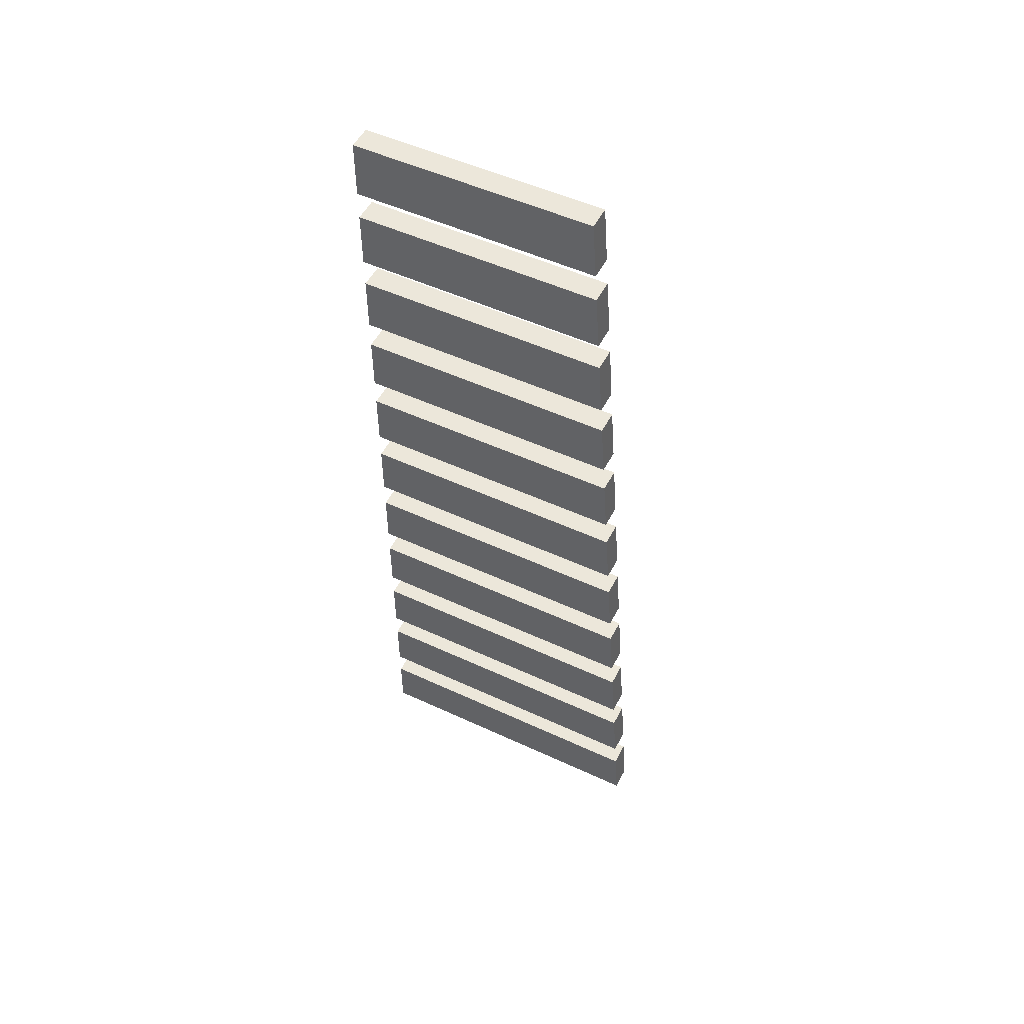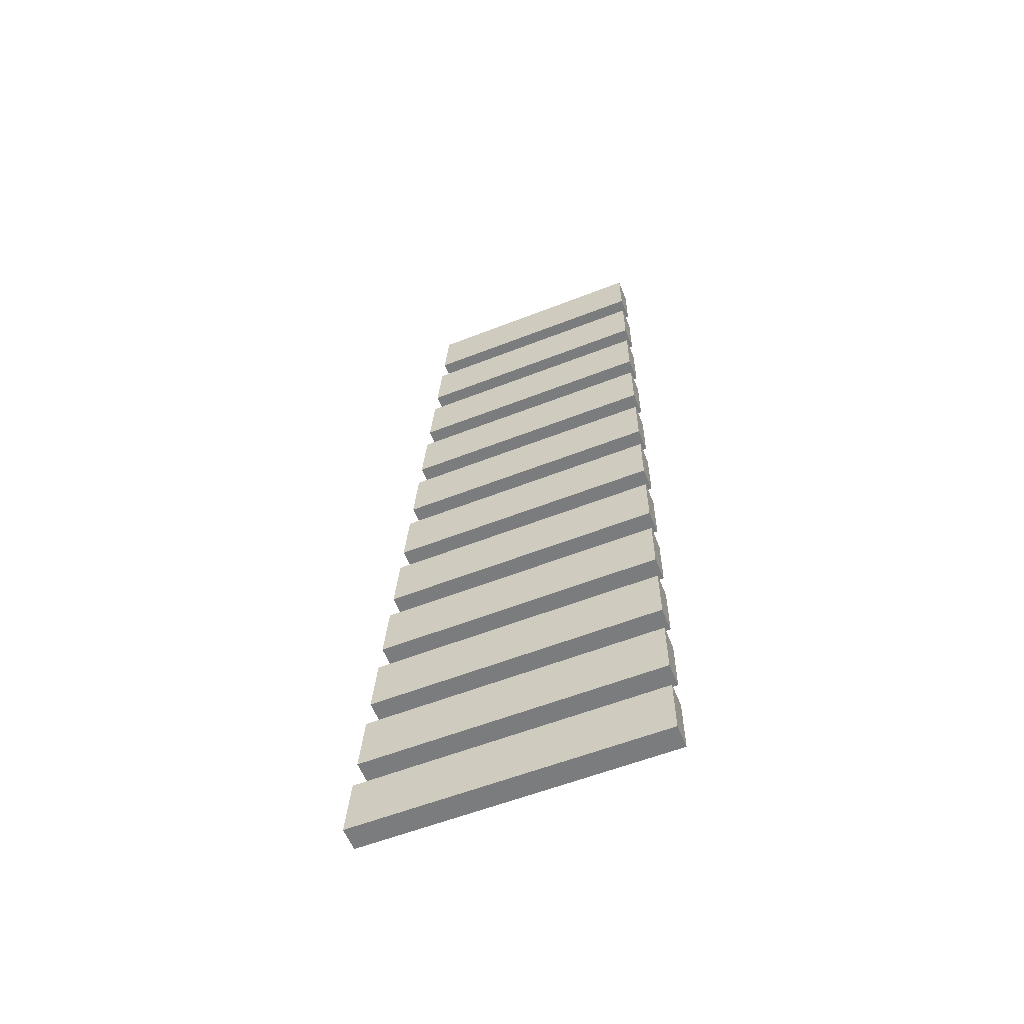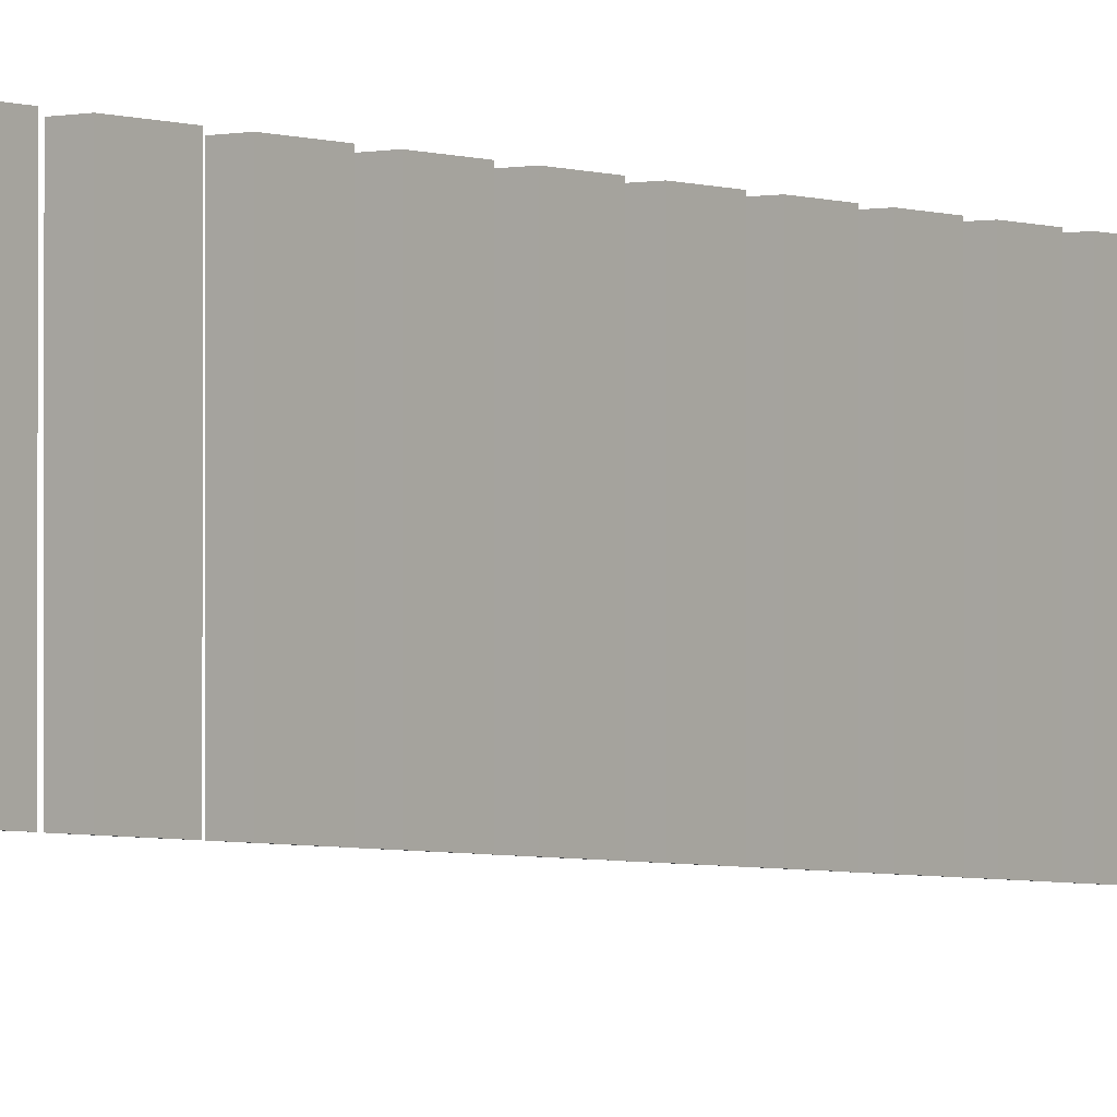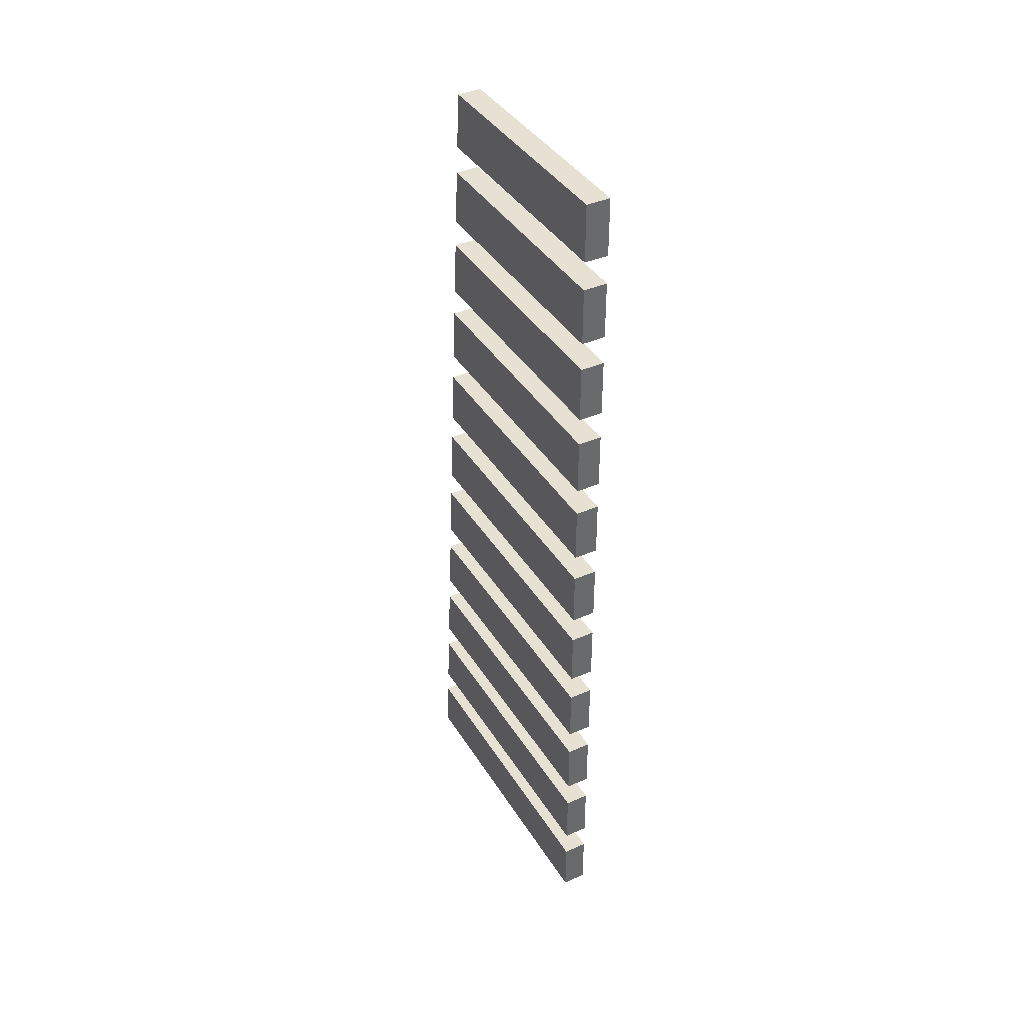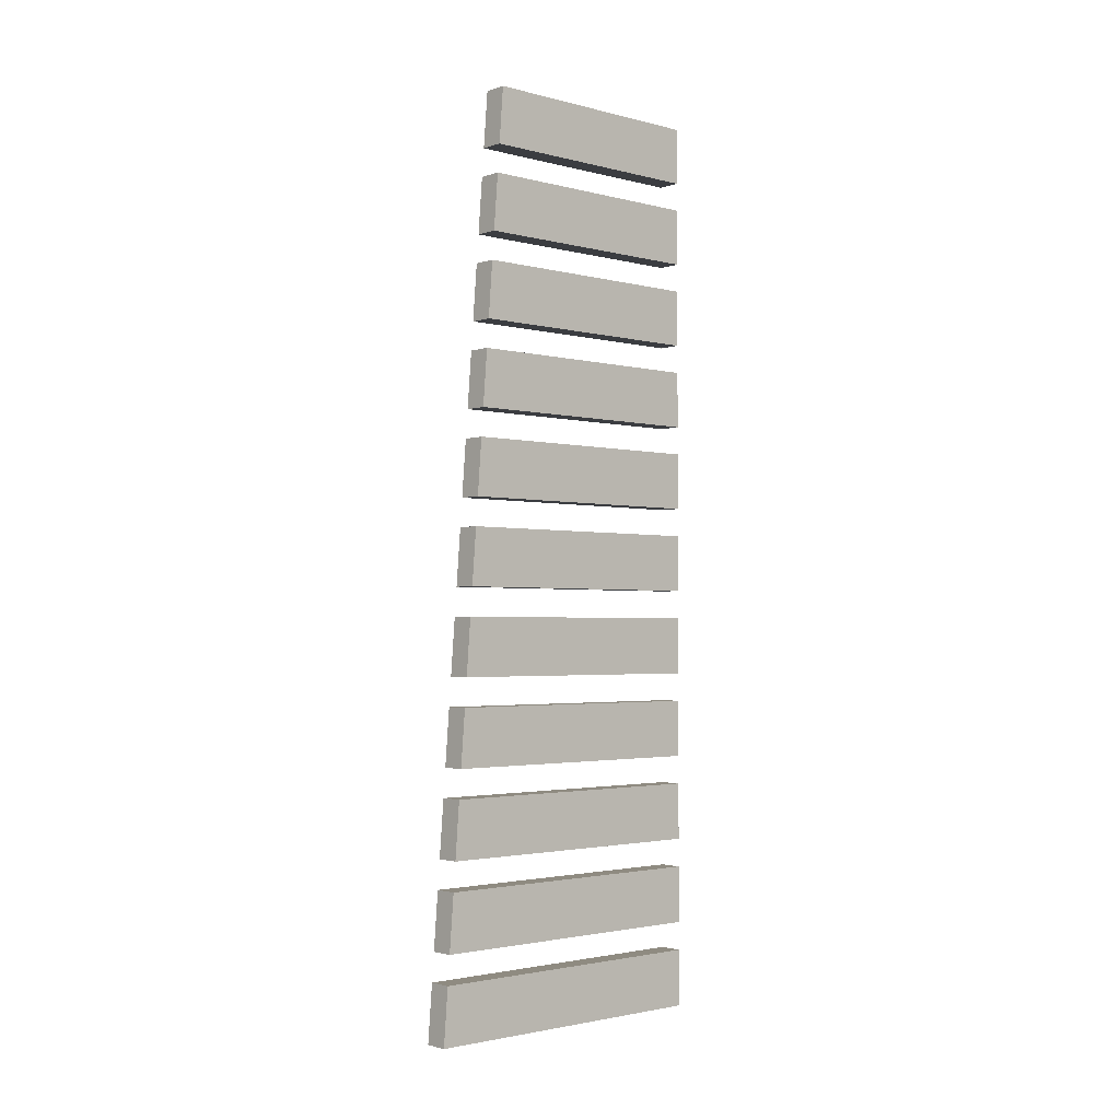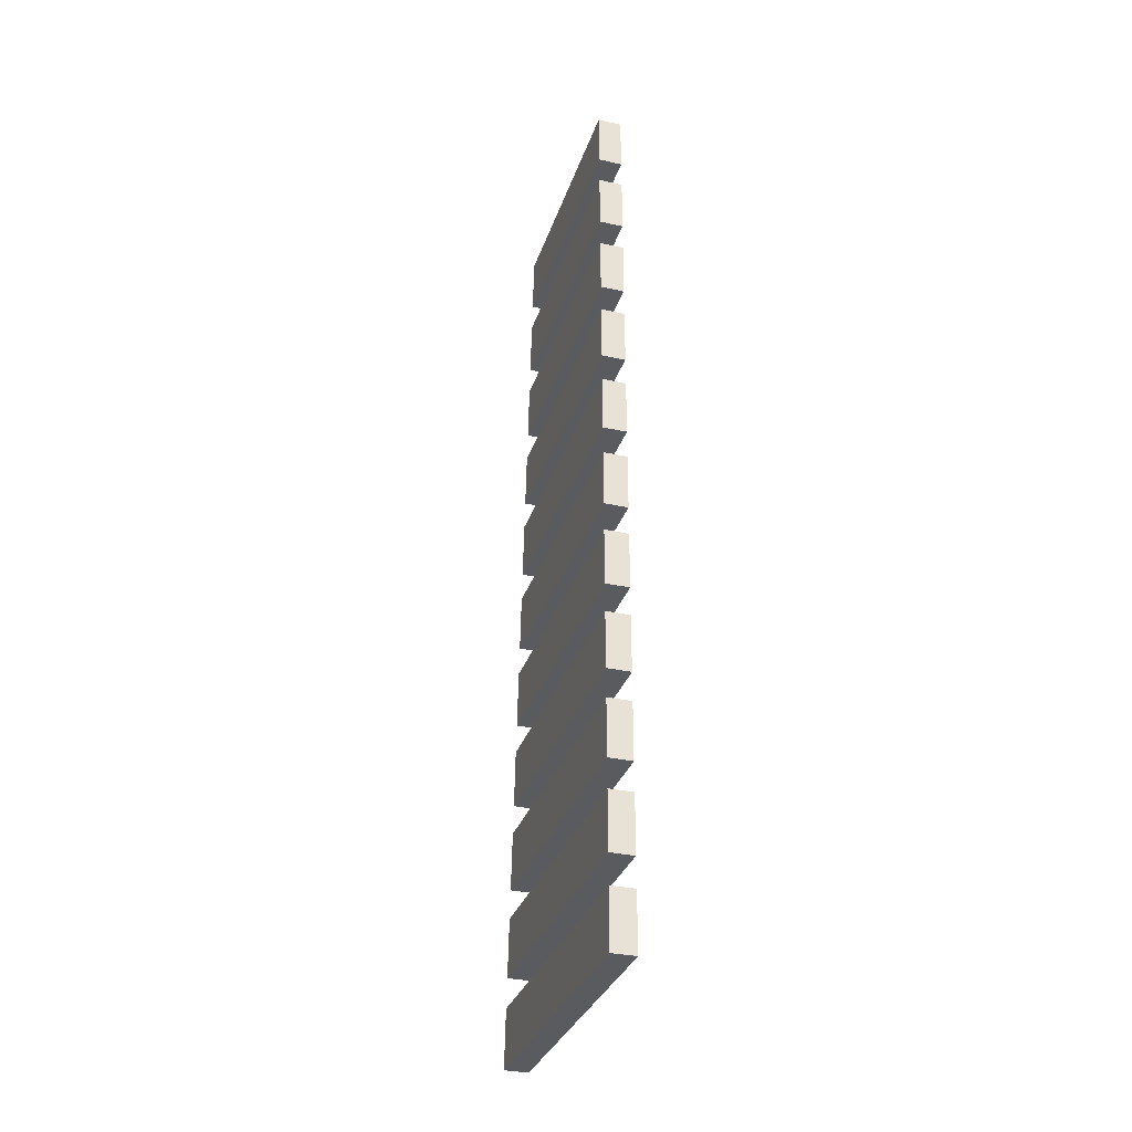
<metadata>
{"format":"obj","ext":"obj","renderer":"f3d","projection":"perspective","resolution":1024,"background":"white","views":[{"elev":51.6,"azim":-63.3,"up":"+Z"},{"elev":-58.6,"azim":111.9,"up":"+Z"},{"elev":-0.3,"azim":36.9,"up":"+Y"},{"elev":39.6,"azim":151.3,"up":"+Z"},{"elev":-2.3,"azim":48.3,"up":"+Z"},{"elev":-32.5,"azim":162.8,"up":"+Z"}]}
</metadata>
<code>
o Cube.5398_0044
v -1.859 0.366 1.359
v -1.896 0.366 1.359
v -1.859 0.366 1.449
v -1.896 0.366 1.449
v -1.859 0.366 1.494
v -1.896 0.366 1.494
v -1.859 0.366 1.584
v -1.896 0.366 1.584
v -1.859 0.366 1.629
v -1.896 0.366 1.629
v -1.859 0.366 1.719
v -1.896 0.366 1.719
v -1.859 0.366 1.764
v -1.896 0.366 1.764
v -1.859 0.366 1.854
v -1.896 0.366 1.854
v -1.859 0.366 1.899
v -1.896 0.366 1.899
v -1.859 0.366 1.989
v -1.896 0.366 1.989
v -1.859 0.366 2.034
v -1.896 0.366 2.034
v -1.859 0.366 2.124
v -1.896 0.366 2.124
v -1.859 0.366 2.169
v -1.896 0.366 2.169
v -1.859 0.366 2.259
v -1.896 0.366 2.259
v -1.859 0.366 2.304
v -1.896 0.366 2.304
v -1.859 0.366 2.394
v -1.896 0.366 2.394
v -1.859 0.366 2.439
v -1.896 0.366 2.439
v -1.859 0.366 2.529
v -1.896 0.366 2.529
v -1.859 0.366 2.574
v -1.896 0.366 2.574
v -1.859 0.366 2.664
v -1.896 0.366 2.664
v -1.859 0.366 2.709
v -1.896 0.366 2.709
v -1.859 0.366 2.799
v -1.896 0.366 2.799
v -1.859 -0.1203 1.359
v -1.896 -0.1203 1.359
v -1.896 -0.1134 1.449
v -1.859 -0.1134 1.449
v -1.859 -0.06871 2.034
v -1.859 -0.09964 1.629
v -1.859 -0.06184 2.124
v -1.896 -0.03092 2.529
v -1.859 -0.05841 2.169
v -1.896 -0.05841 2.169
v -1.859 -0.03779 2.439
v -1.859 -0.09277 1.719
v -1.896 -0.05154 2.259
v -1.859 -0.1099 1.494
v -1.859 -0.03092 2.529
v -1.859 -0.05154 2.259
v -1.896 -0.1099 1.494
v -1.859 -0.02749 2.574
v -1.859 -0.08933 1.764
v -1.896 -0.02749 2.574
v -1.896 -0.1031 1.584
v -1.859 -0.1031 1.584
v -1.896 -0.02062 2.664
v -1.896 -0.08933 1.764
v -1.859 -0.02062 2.664
v -1.896 -0.08246 1.854
v -1.859 -0.08246 1.854
v -1.859 -0.0481 2.304
v -1.896 -0.0481 2.304
v -1.859 -0.01718 2.709
v -1.896 -0.04123 2.394
v -1.896 -0.01718 2.709
v -1.859 -0.07902 1.899
v -1.859 -0.04123 2.394
v -1.896 -0.01031 2.799
v -1.896 -0.07902 1.899
v -1.859 -0.01031 2.799
v -1.896 -0.07215 1.989
v -1.896 -0.09964 1.629
v -1.859 -0.07215 1.989
v -1.896 -0.09277 1.719
v -1.896 -0.03779 2.439
v -1.896 -0.06871 2.034
v -1.896 -0.06184 2.124
f 1 45 46
f 4 47 48
f 2 46 47
f 3 1 2
f 48 45 1
f 5 58 61
f 8 65 66
f 6 61 65
f 7 5 6
f 66 58 5
f 9 50 83
f 12 85 56
f 10 83 85
f 11 9 10
f 9 11 56
f 13 63 68
f 16 70 71
f 14 68 70
f 15 13 14
f 71 63 13
f 17 77 80
f 20 82 84
f 18 80 82
f 19 17 18
f 84 77 17
f 21 49 87
f 24 88 51
f 22 87 88
f 23 21 22
f 51 49 21
f 25 53 54
f 28 57 60
f 26 54 57
f 27 25 26
f 60 53 25
f 29 72 73
f 32 75 78
f 30 73 75
f 31 29 30
f 78 72 29
f 33 55 86
f 36 52 59
f 34 86 52
f 35 33 34
f 59 55 33
f 37 62 64
f 40 67 69
f 38 64 67
f 39 37 38
f 37 39 69
f 41 74 76
f 44 79 81
f 42 76 79
f 43 41 42
f 81 74 41
f 46 45 48
f 61 58 66
f 70 68 63
f 80 77 84
f 73 72 78
f 54 53 60
f 76 74 81
f 64 62 69
f 59 52 86
f 51 88 87
f 56 85 83
f 1 46 2
f 4 48 3
f 2 47 4
f 3 2 4
f 48 1 3
f 5 61 6
f 8 66 7
f 6 65 8
f 7 6 8
f 66 5 7
f 9 83 10
f 12 56 11
f 10 85 12
f 11 10 12
f 9 56 50
f 13 68 14
f 16 71 15
f 14 70 16
f 15 14 16
f 71 13 15
f 17 80 18
f 20 84 19
f 18 82 20
f 19 18 20
f 84 17 19
f 21 87 22
f 24 51 23
f 22 88 24
f 23 22 24
f 51 21 23
f 25 54 26
f 28 60 27
f 26 57 28
f 27 26 28
f 60 25 27
f 29 73 30
f 32 78 31
f 30 75 32
f 31 30 32
f 78 29 31
f 33 86 34
f 36 59 35
f 34 52 36
f 35 34 36
f 59 33 35
f 37 64 38
f 40 69 39
f 38 67 40
f 39 38 40
f 37 69 62
f 41 76 42
f 44 81 43
f 42 79 44
f 43 42 44
f 81 41 43
f 46 48 47
f 61 66 65
f 70 63 71
f 80 84 82
f 73 78 75
f 54 60 57
f 76 81 79
f 64 69 67
f 59 86 55
f 51 87 49
f 56 83 50

</code>
